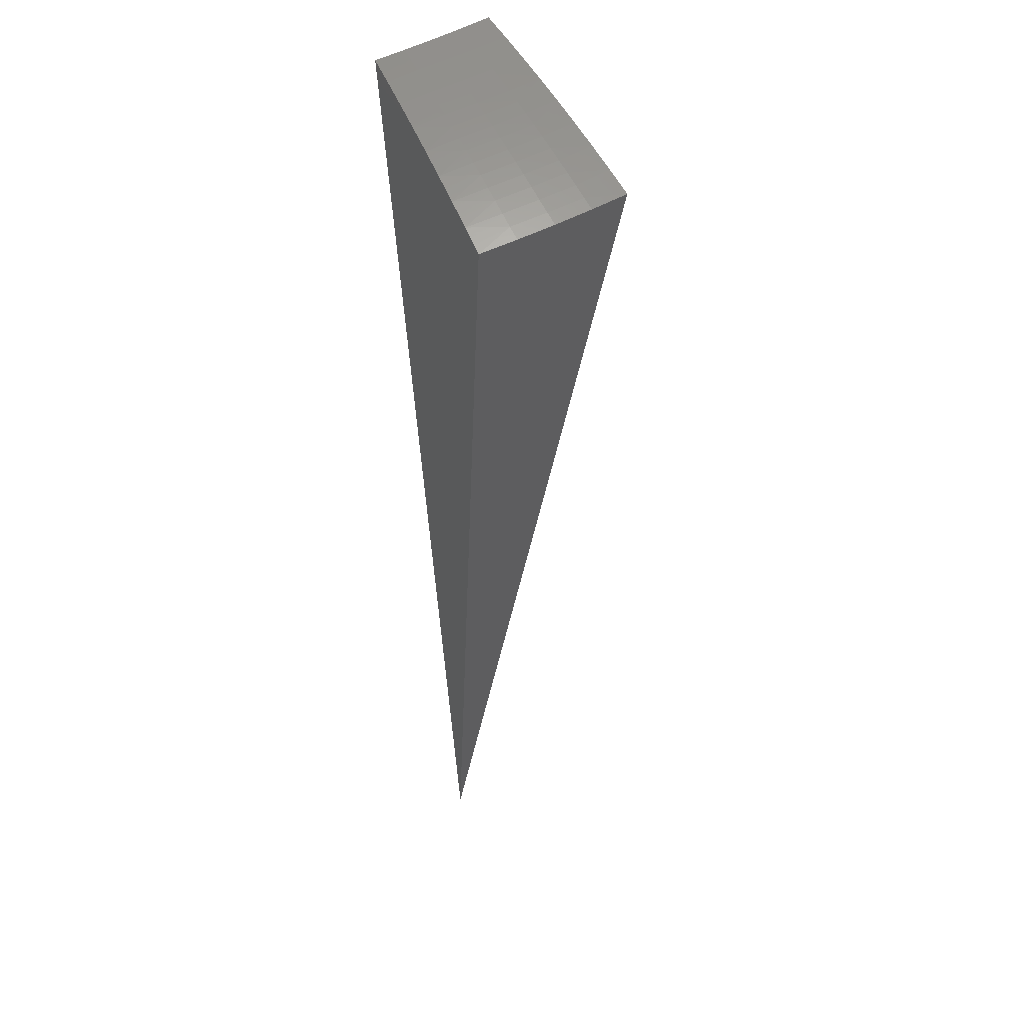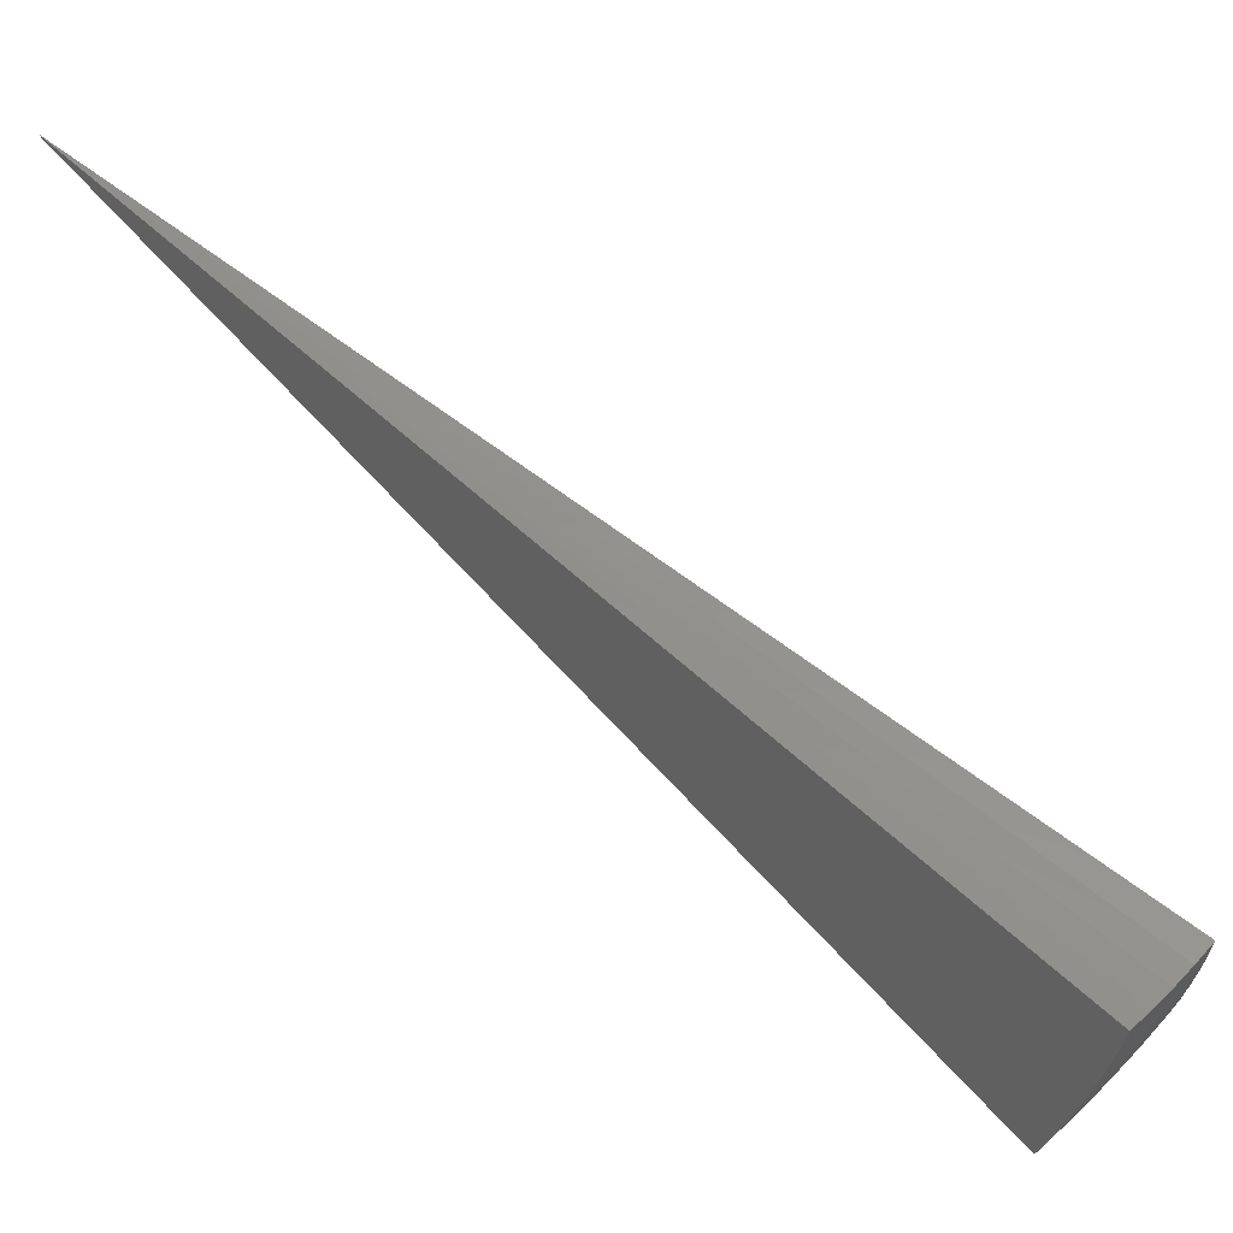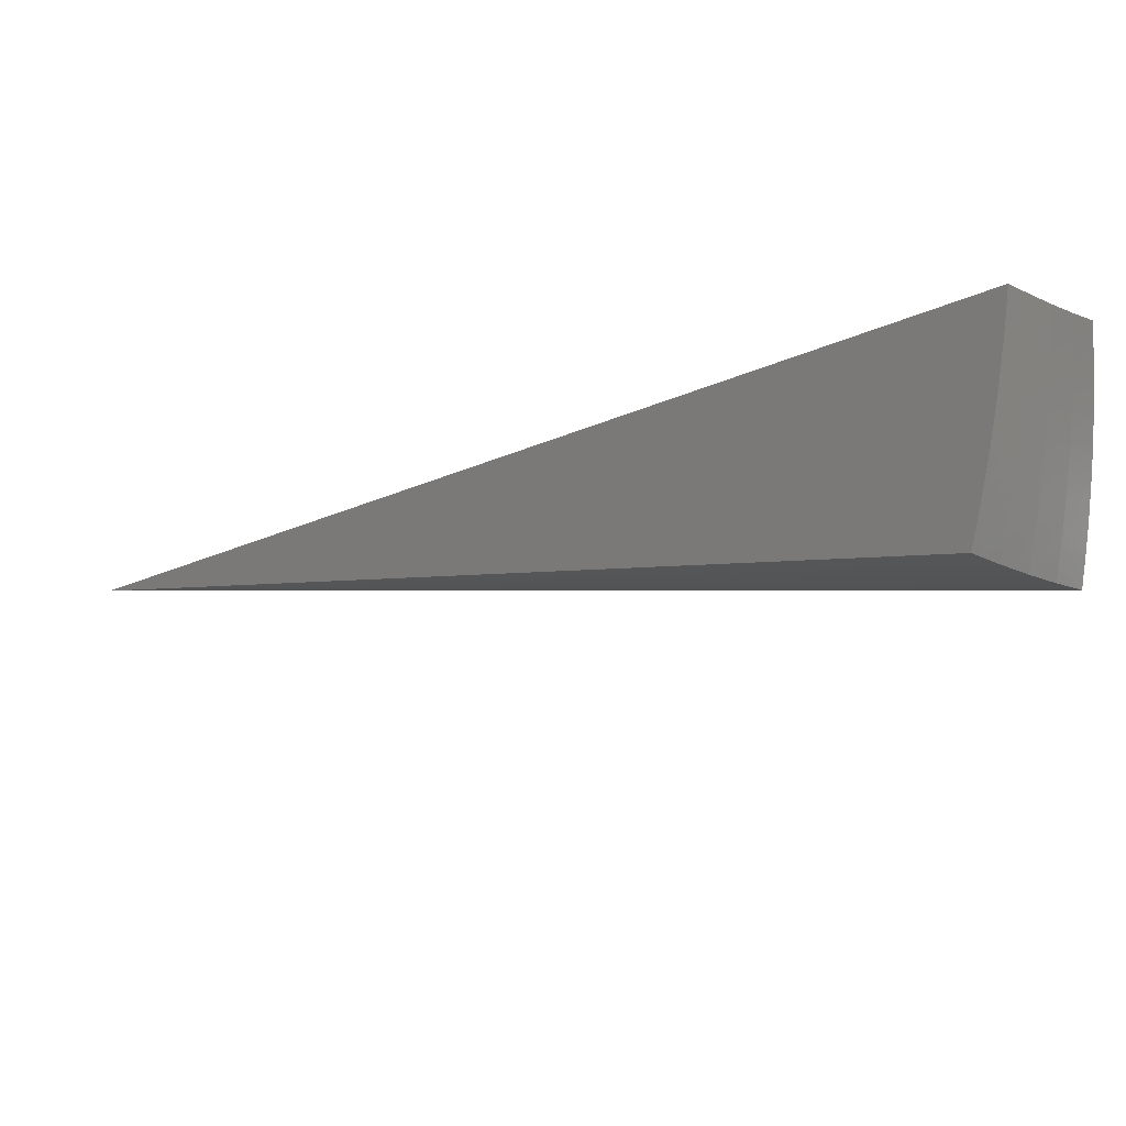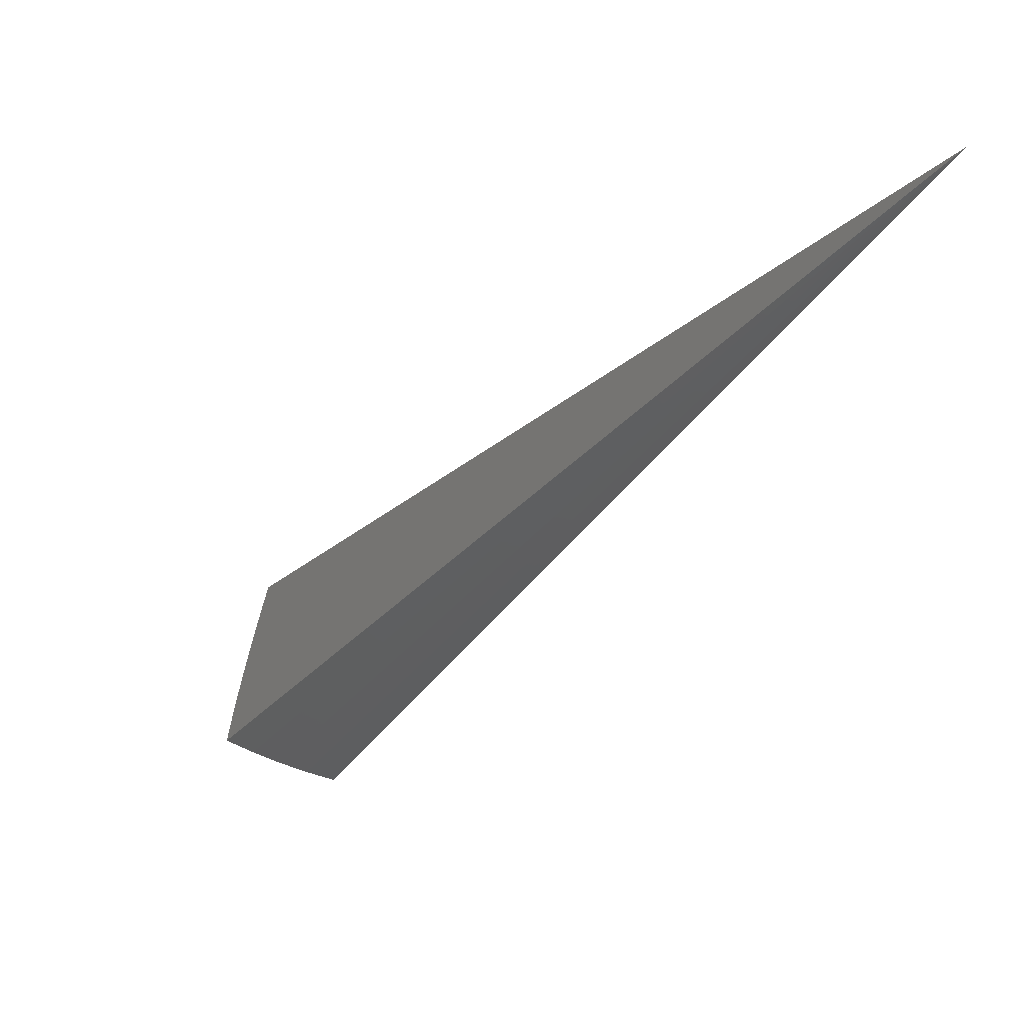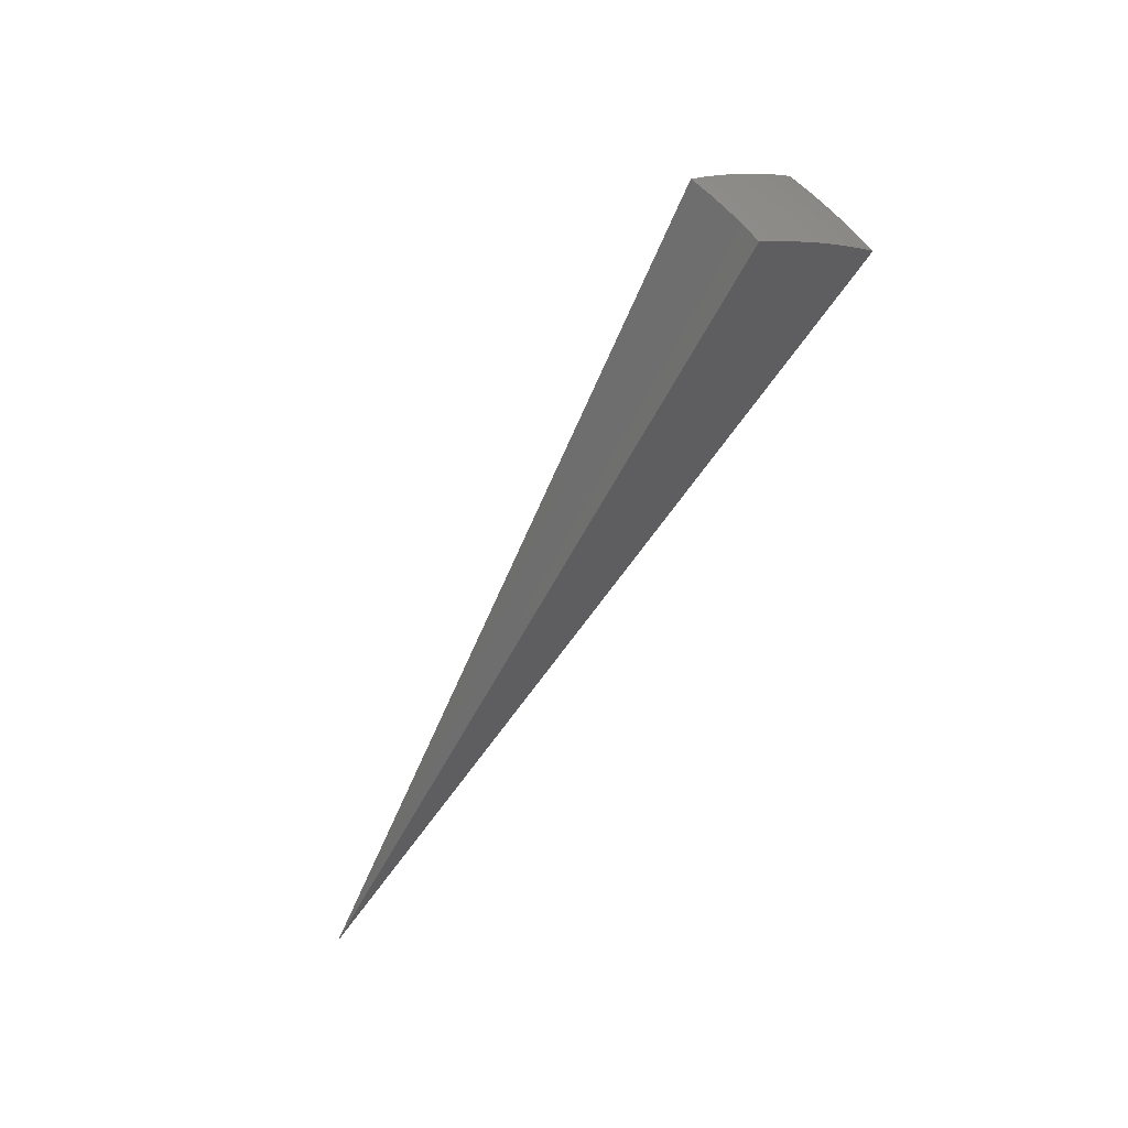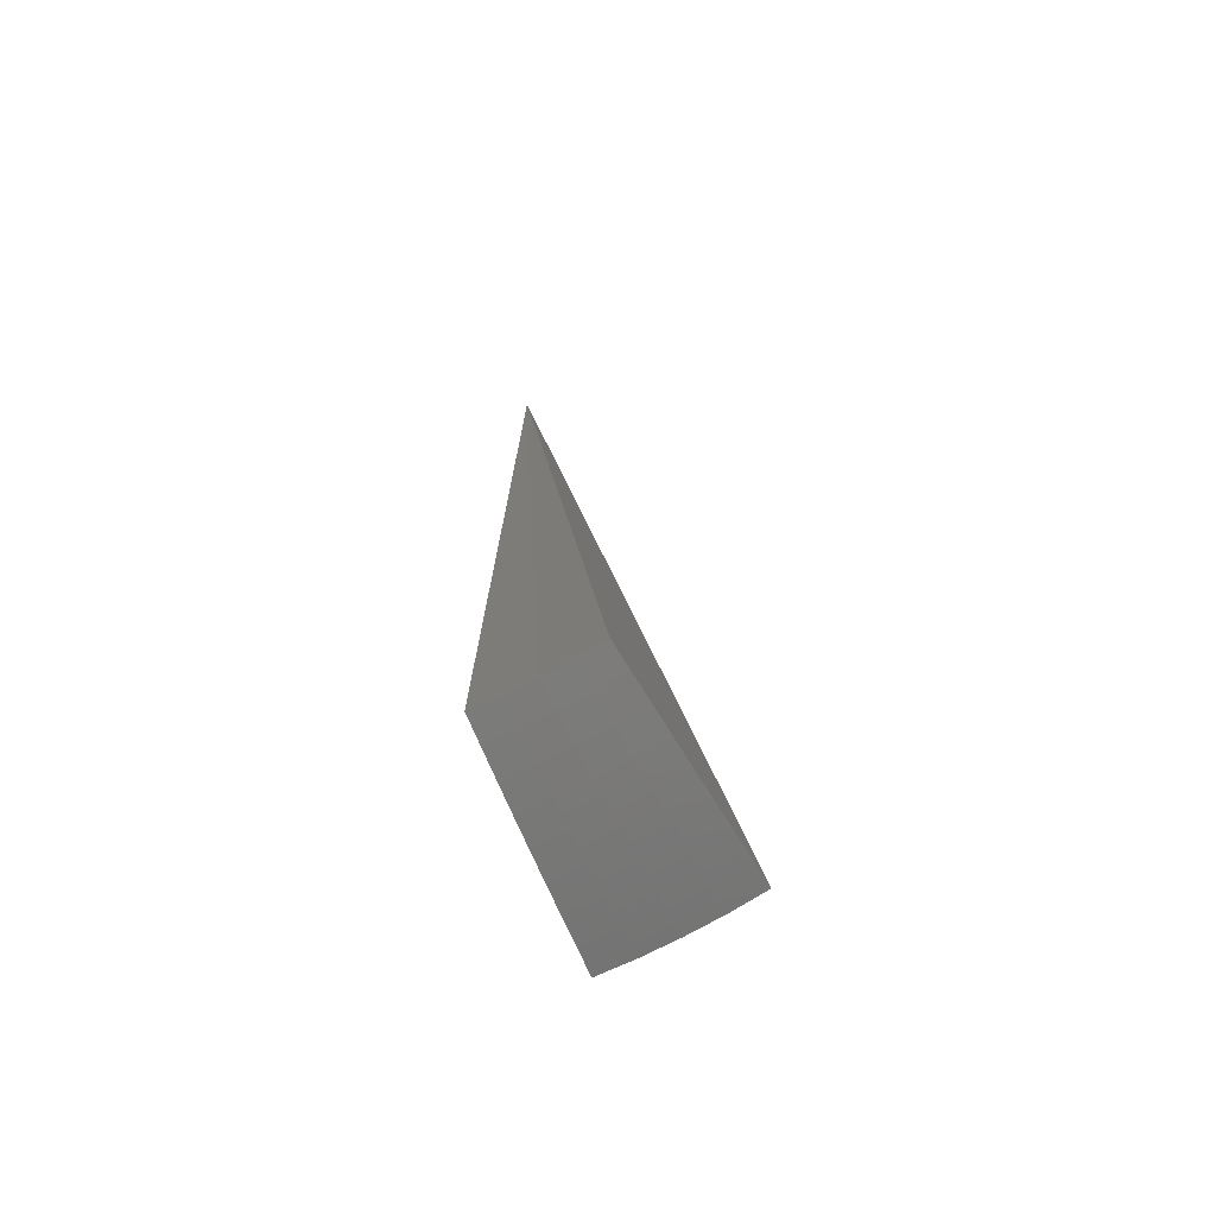
<metadata>
{"format":"stl","ext":"stl","renderer":"f3d","projection":"perspective","resolution":1024,"background":"white","views":[{"elev":-64.2,"azim":13.9,"up":"+Y"},{"elev":14.9,"azim":-42.8,"up":"+Y"},{"elev":-54.5,"azim":-38.0,"up":"+Y"},{"elev":9.2,"azim":160.1,"up":"+Y"},{"elev":59.0,"azim":-104.2,"up":"+Z"},{"elev":-14.9,"azim":11.7,"up":"+Y"}]}
</metadata>
<code>
# stl→obj: 70 verts, 136 faces
v 1.928 -5.297 9.763
v 0 0 0
v 1.998 -5.489 9.629
v 2.067 -5.679 9.49
v 2.135 -5.866 9.346
v 2.202 -6.049 9.198
v 2.267 -6.23 9.046
v 2.332 -6.407 8.889
v 2.395 -6.581 8.728
v 2.457 -6.752 8.563
v 2.821 -4.886 9.771
v 2.604 -5.003 9.769
v 2.923 -5.063 9.637
v 2.697 -5.182 9.637
v 3.025 -5.239 9.499
v 2.791 -5.361 9.499
v 3.124 -5.411 9.356
v 2.883 -5.539 9.355
v 2.929 -5.627 9.281
v 2.676 -5.746 9.281
v 2.717 -5.835 9.206
v 2.459 -5.943 9.206
v 2.496 -6.034 9.13
v 2.383 -5.111 9.767
v 2.464 -5.292 9.637
v 2.549 -5.475 9.499
v 2.307 -5.577 9.499
v 2.384 -5.761 9.355
v 2.158 -5.209 9.765
v 2.23 -5.39 9.637
v 2.421 -5.853 9.281
v 2.57 -6.212 8.973
v 2.533 -6.123 9.052
v 2.758 -5.924 9.13
v 2.975 -5.714 9.206
v 3.222 -5.581 9.208
v 2.642 -6.387 8.813
v 2.606 -6.3 8.894
v 2.84 -6.098 8.973
v 2.799 -6.011 9.052
v 3.064 -5.886 9.052
v 3.02 -5.8 9.13
v 3.318 -5.748 9.056
v 2.713 -6.559 8.647
v 2.678 -6.473 8.731
v 2.92 -6.27 8.813
v 2.88 -6.185 8.894
v 3.153 -6.056 8.894
v 3.109 -5.972 8.973
v 3.413 -5.912 8.9
v 2.751 -6.64 8.565
v 2.998 -6.439 8.647
v 2.959 -6.355 8.731
v 3.24 -6.223 8.731
v 3.196 -6.14 8.813
v 3.506 -6.073 8.739
v 3.039 -6.516 8.568
v 3.283 -6.305 8.647
v 3.321 -6.379 8.571
v 3.597 -6.231 8.574
v 2.634 -5.656 9.355
v 1.439 -3.475 6.514
v 0.7196 -1.737 3.257
v 1.589 -3.409 6.514
v 1.737 -3.336 6.514
v 0.8683 -1.668 3.257
v 0.7947 -1.704 3.257
v 1.661 -3.191 4.287
v 1.52 -3.26 4.287
v 1.377 -3.323 4.287
f 1 2 3
f 3 2 4
f 4 2 5
f 5 2 6
f 6 2 7
f 7 2 8
f 8 2 9
f 9 2 10
f 11 12 13
f 13 12 14
f 13 14 15
f 15 14 16
f 15 16 17
f 17 16 18
f 17 18 19
f 19 18 20
f 19 20 21
f 21 20 22
f 21 22 23
f 23 22 6
f 23 6 7
f 12 24 14
f 14 24 25
f 14 25 26
f 26 25 27
f 26 27 28
f 28 27 4
f 28 4 5
f 24 29 25
f 25 29 30
f 25 30 27
f 27 30 3
f 27 3 4
f 29 1 30
f 30 1 3
f 28 5 31
f 31 5 6
f 31 6 22
f 8 32 7
f 7 32 33
f 7 33 23
f 23 33 34
f 23 34 21
f 21 34 35
f 21 35 19
f 19 35 36
f 19 36 17
f 9 37 8
f 8 37 38
f 8 38 32
f 32 38 39
f 32 39 40
f 40 39 41
f 40 41 42
f 42 41 43
f 42 43 36
f 10 44 9
f 9 44 45
f 9 45 37
f 37 45 46
f 37 46 47
f 47 46 48
f 47 48 49
f 49 48 50
f 49 50 43
f 10 51 44
f 44 51 52
f 44 52 53
f 53 52 54
f 53 54 55
f 55 54 56
f 55 56 50
f 51 57 52
f 52 57 58
f 52 58 54
f 54 58 56
f 57 59 58
f 58 59 60
f 58 60 56
f 14 26 16
f 16 26 61
f 16 61 18
f 18 61 20
f 42 36 35
f 49 43 41
f 40 42 34
f 34 42 35
f 55 50 48
f 47 49 39
f 39 49 41
f 53 55 46
f 46 55 48
f 26 28 61
f 61 28 31
f 61 31 20
f 20 31 22
f 32 40 33
f 33 40 34
f 37 47 38
f 38 47 39
f 44 53 45
f 45 53 46
f 11 13 2
f 2 13 15
f 2 15 17
f 17 36 2
f 2 36 43
f 2 43 50
f 50 56 2
f 2 56 60
f 29 62 1
f 1 62 63
f 1 63 2
f 62 29 64
f 64 29 24
f 64 24 65
f 65 24 12
f 65 12 11
f 65 11 66
f 66 11 2
f 66 2 67
f 67 2 63
f 67 63 62
f 67 62 64
f 66 67 64
f 66 64 65
f 2 60 68
f 68 60 59
f 68 59 57
f 68 57 69
f 69 57 51
f 69 51 70
f 70 51 10
f 70 10 2
f 70 2 69
f 69 2 68

</code>
